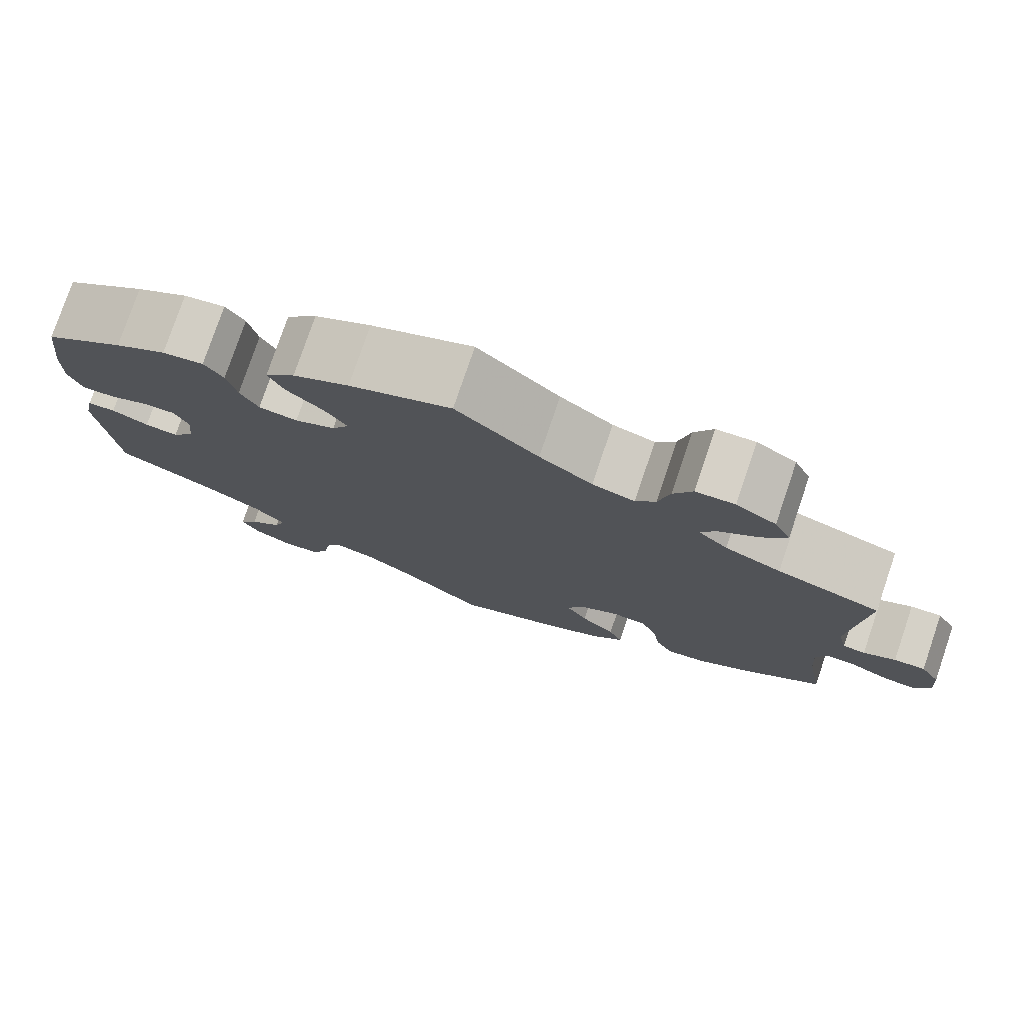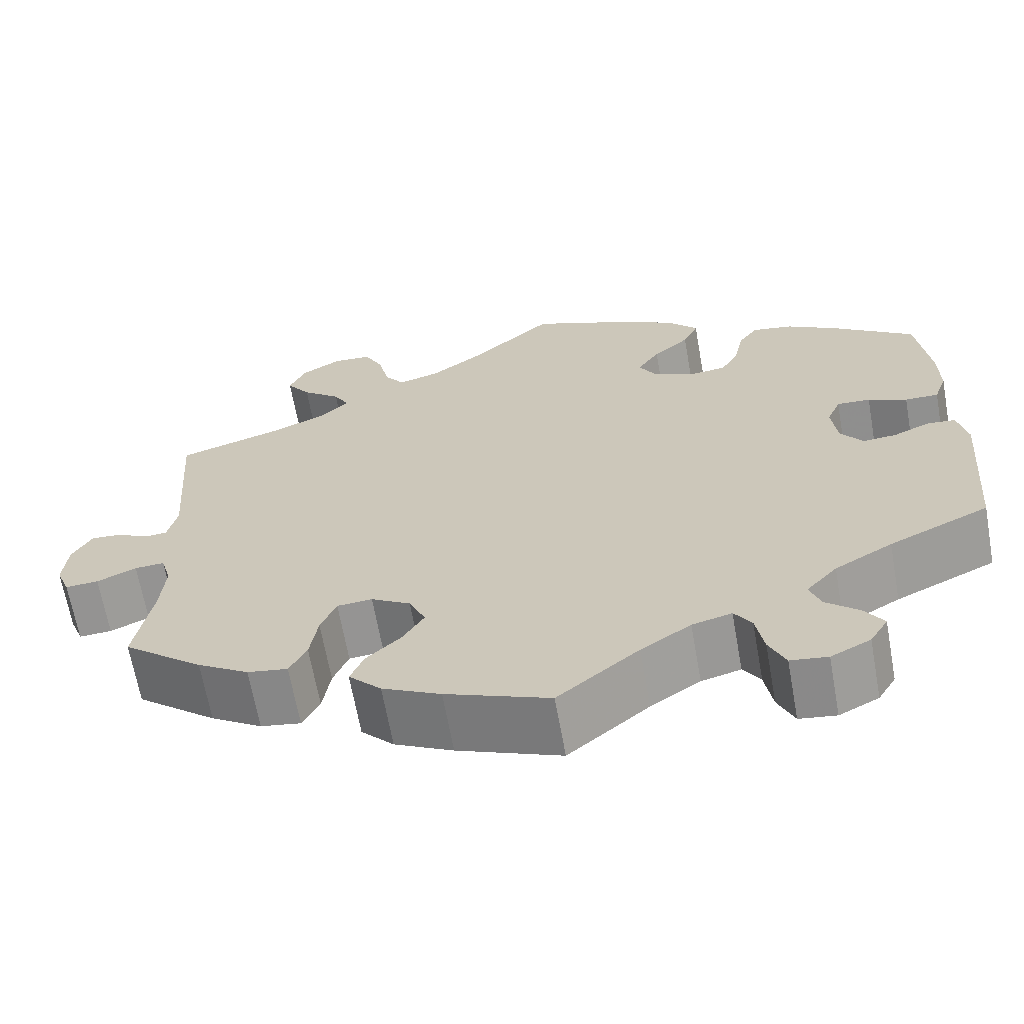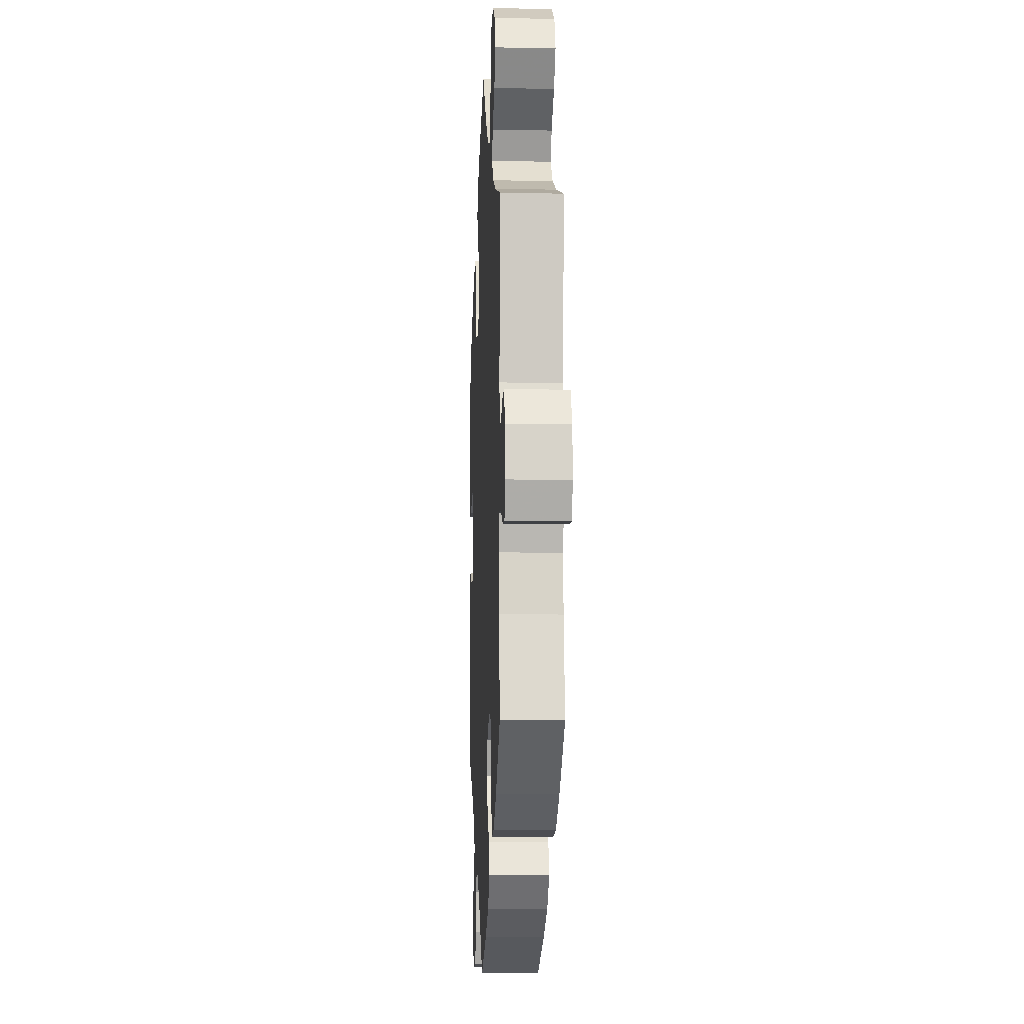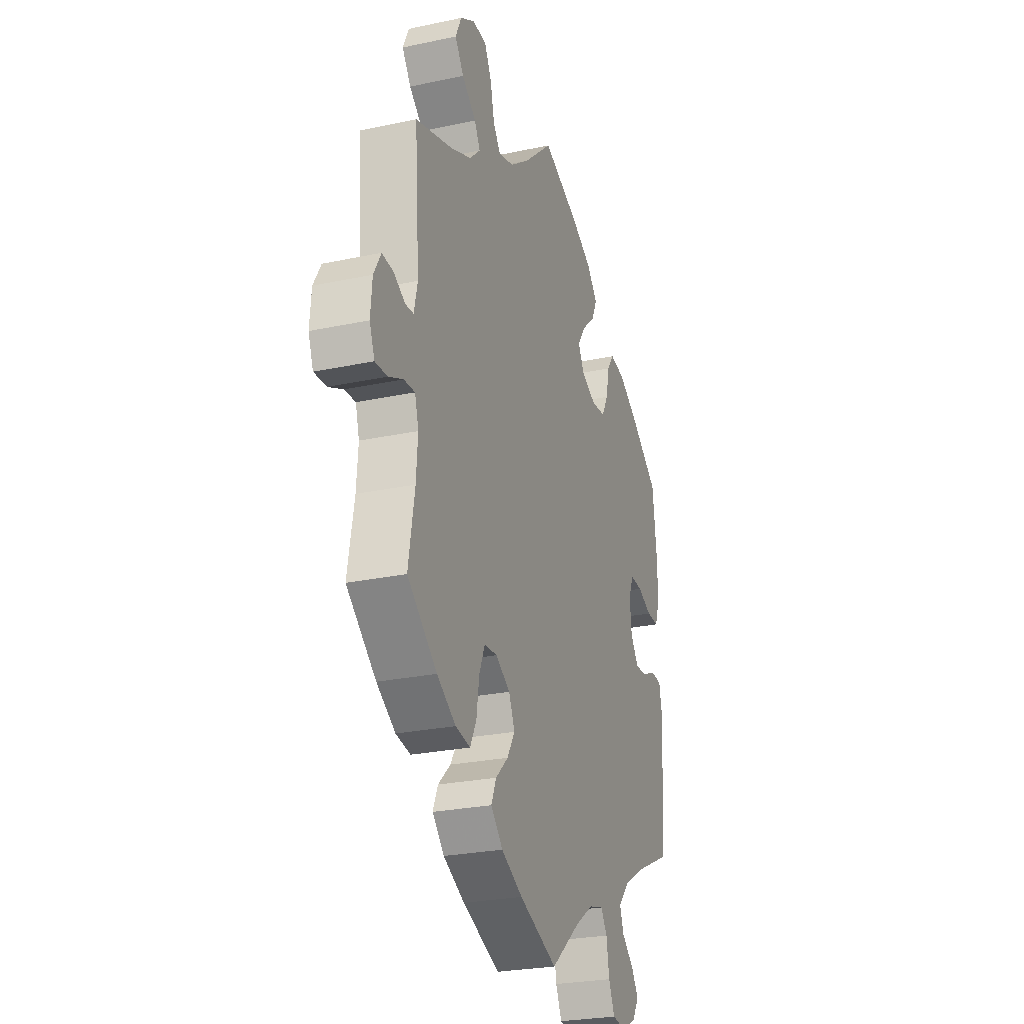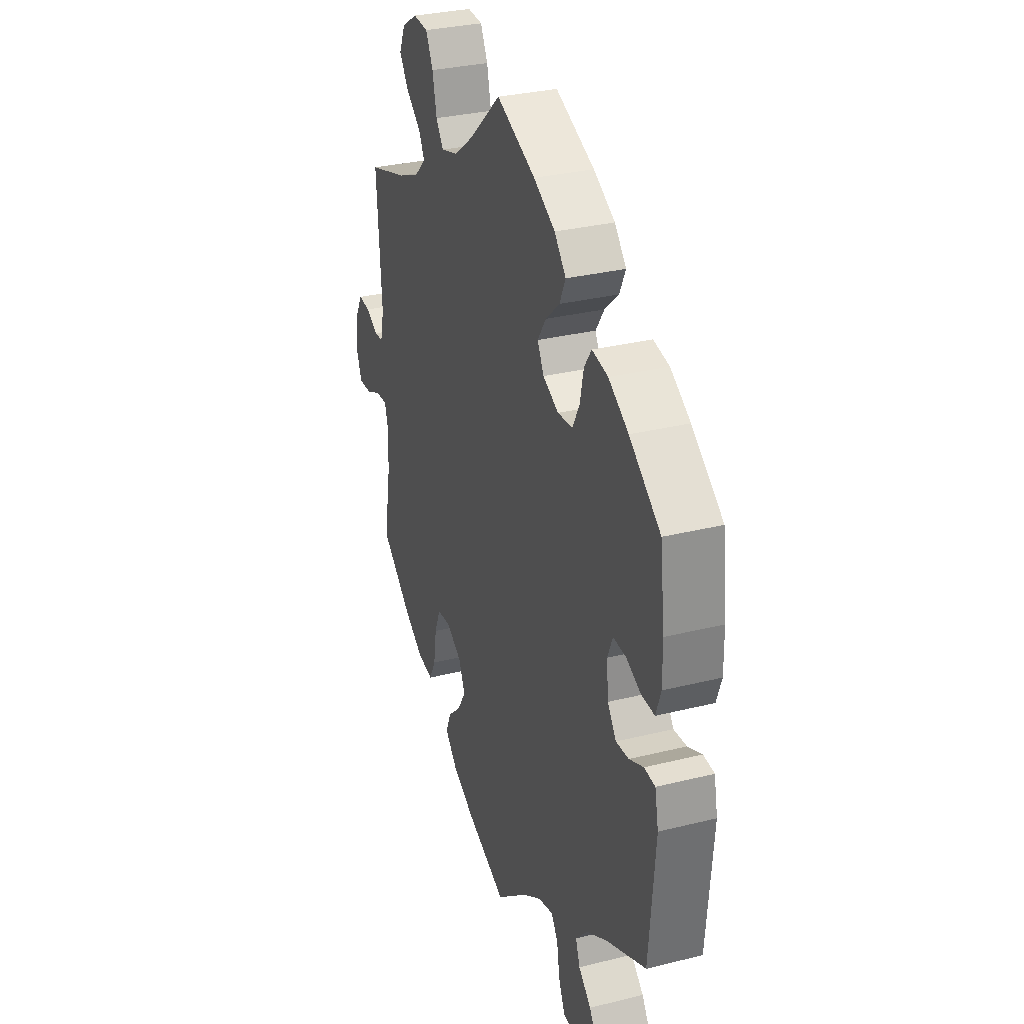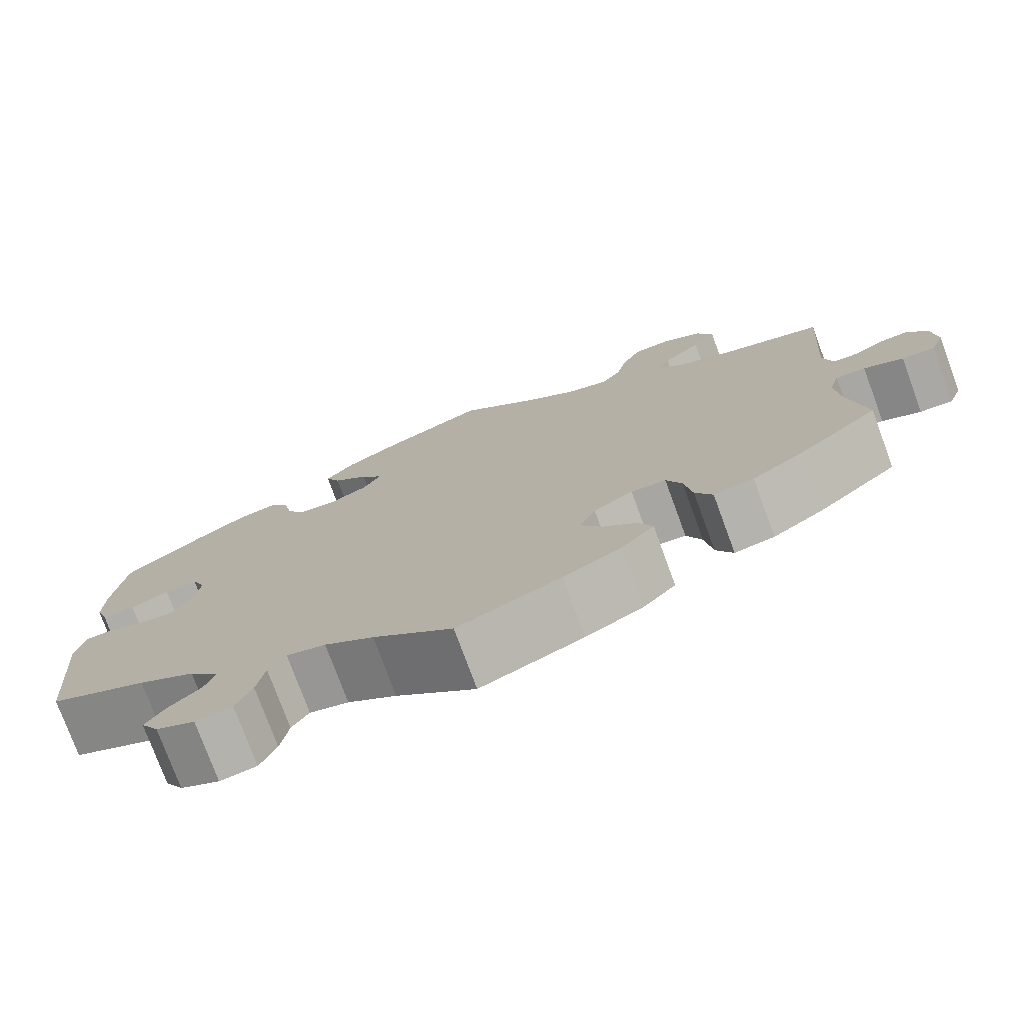
<metadata>
{"format":"obj","ext":"obj","renderer":"f3d","projection":"perspective","resolution":1024,"background":"white","views":[{"elev":77.8,"azim":18.8,"up":"+Z"},{"elev":-66.0,"azim":-169.8,"up":"+Z"},{"elev":-7.8,"azim":87.2,"up":"+Z"},{"elev":-26.0,"azim":108.7,"up":"+Z"},{"elev":31.1,"azim":-109.6,"up":"+Z"},{"elev":-76.4,"azim":20.2,"up":"+Z"}]}
</metadata>
<code>
v -0.406 0.07 0.359
v -0.346 0.07 0.396
v -0.298 0.07 0.405
v -0.276 0.07 0.373
v -0.265 0.07 0.321
v -0.244 0.07 0.282
v -0.199 0.07 0.277
v -0.152 0.07 0.3
v -0.132 0.07 0.336
v -0.158 0.07 0.375
v -0.2 0.07 0.413
v -0.218 0.07 0.452
v -0.183 0.07 0.492
v -0.118 0.07 0.528
v 0 0.07 0.578
v 0.095 0.07 0.492
v 0.156 0.07 0.447
v 0.205 0.07 0.433
v 0.228 0.07 0.465
v 0.241 0.07 0.522
v 0.263 0.07 0.565
v 0.308 0.07 0.568
v 0.354 0.07 0.54
v 0.373 0.07 0.498
v 0.345 0.07 0.458
v 0.3 0.07 0.421
v 0.282 0.07 0.388
v 0.316 0.07 0.355
v 0.381 0.07 0.327
v 0.501 0.07 0.29
v 0.486 0.07 0.081
v 0.497 0.07 0.032
v 0.523 0.07 0.03
v 0.56 0.07 0.05
v 0.596 0.07 0.053
v 0.619 0.07 0.012
v 0.624 0.07 -0.047
v 0.608 0.07 -0.088
v 0.569 0.07 -0.086
v 0.523 0.07 -0.065
v 0.488 0.07 -0.063
v 0.476 0.07 -0.105
v 0.481 0.07 -0.173
v 0.501 0.07 -0.288
v 0.407 0.07 -0.365
v 0.347 0.07 -0.403
v 0.3 0.07 -0.411
v 0.28 0.07 -0.372
v 0.271 0.07 -0.313
v 0.253 0.07 -0.269
v 0.212 0.07 -0.266
v 0.166 0.07 -0.294
v 0.147 0.07 -0.337
v 0.172 0.07 -0.378
v 0.212 0.07 -0.416
v 0.228 0.07 -0.454
v 0.19 0.07 -0.494
v 0.122 0.07 -0.529
v 0.001 0.07 -0.578
v -0.093 0.07 -0.5
v -0.151 0.07 -0.461
v -0.197 0.07 -0.449
v -0.217 0.07 -0.48
v -0.226 0.07 -0.534
v -0.245 0.07 -0.577
v -0.288 0.07 -0.583
v -0.334 0.07 -0.56
v -0.355 0.07 -0.525
v -0.333 0.07 -0.491
v -0.295 0.07 -0.457
v -0.282 0.07 -0.421
v -0.318 0.07 -0.381
v -0.385 0.07 -0.342
v -0.501 0.07 -0.288
v -0.519 0.07 -0.077
v -0.508 0.07 -0.024
v -0.475 0.07 -0.021
v -0.432 0.07 -0.04
v -0.393 0.07 -0.043
v -0.367 0.07 -0.006
v -0.361 0.07 0.05
v -0.377 0.07 0.088
v -0.416 0.07 0.086
v -0.461 0.07 0.066
v -0.5 0.07 0.065
v -0.515 0.07 0.108
v -0.514 0.07 0.175
v -0.5 0.07 0.289
v -0.406 0 0.359
v -0.346 0 0.396
v -0.298 0 0.405
v -0.276 0 0.373
v -0.265 0 0.321
v -0.244 0 0.282
v -0.199 0 0.277
v -0.152 0 0.3
v -0.132 0 0.336
v -0.158 0 0.375
v -0.2 0 0.413
v -0.218 0 0.452
v -0.183 0 0.492
v -0.118 0 0.528
v 0 0 0.578
v 0.095 0 0.492
v 0.156 0 0.447
v 0.205 0 0.433
v 0.228 0 0.465
v 0.241 0 0.522
v 0.263 0 0.565
v 0.308 0 0.568
v 0.354 0 0.54
v 0.373 0 0.498
v 0.345 0 0.458
v 0.3 0 0.421
v 0.282 0 0.388
v 0.316 0 0.355
v 0.381 0 0.327
v 0.501 0 0.29
v 0.486 0 0.081
v 0.497 0 0.032
v 0.523 0 0.03
v 0.56 0 0.05
v 0.596 0 0.053
v 0.619 0 0.012
v 0.624 0 -0.047
v 0.608 0 -0.088
v 0.569 0 -0.086
v 0.523 0 -0.065
v 0.488 0 -0.063
v 0.476 0 -0.105
v 0.481 0 -0.173
v 0.501 0 -0.288
v 0.407 0 -0.365
v 0.347 0 -0.403
v 0.3 0 -0.411
v 0.28 0 -0.372
v 0.271 0 -0.313
v 0.253 0 -0.269
v 0.212 0 -0.266
v 0.166 0 -0.294
v 0.147 0 -0.337
v 0.172 0 -0.378
v 0.212 0 -0.416
v 0.228 0 -0.454
v 0.19 0 -0.494
v 0.122 0 -0.529
v 0.001 0 -0.578
v -0.093 0 -0.5
v -0.151 0 -0.461
v -0.197 0 -0.449
v -0.217 0 -0.48
v -0.226 0 -0.534
v -0.245 0 -0.577
v -0.288 0 -0.583
v -0.334 0 -0.56
v -0.355 0 -0.525
v -0.333 0 -0.491
v -0.295 0 -0.457
v -0.282 0 -0.421
v -0.318 0 -0.381
v -0.385 0 -0.342
v -0.501 0 -0.288
v -0.519 0 -0.077
v -0.508 0 -0.024
v -0.475 0 -0.021
v -0.432 0 -0.04
v -0.393 0 -0.043
v -0.367 0 -0.006
v -0.361 0 0.05
v -0.377 0 0.088
v -0.416 0 0.086
v -0.461 0 0.066
v -0.5 0 0.065
v -0.515 0 0.108
v -0.514 0 0.175
v -0.5 0 0.289
f 83 84 85 86
f 82 83 86 87
f 75 76 77 78
f 73 74 75 78
f 72 73 78 79
f 71 72 79 80
f 67 68 69 70
f 65 66 67 70
f 63 64 65 70
f 62 63 70 71
f 61 62 71 80
f 57 58 59 60
f 54 55 56 57
f 53 54 57 60
f 52 53 60 61
f 46 47 48 49
f 46 49 50
f 43 44 45 46
f 42 43 46 50
f 41 42 50 51
f 37 38 39 40
f 37 40 41
f 36 37 41
f 33 34 35 36
f 32 33 36 41
f 31 32 41 51
f 29 30 31 51
f 23 24 25 26
f 23 26 27
f 22 23 27
f 19 20 21 22
f 18 19 22 27
f 17 18 27 28
f 13 14 15 16
f 13 16 17
f 10 11 12 13
f 9 10 13 17
f 8 9 17 28
f 2 3 4 5
f 2 5 6
f 1 2 6
f 82 87 88 1
f 52 61 80 81
f 7 8 28 29
f 7 29 51 52
f 81 82 1 6
f 6 7 52 81
f 174 173 172 171
f 175 174 171 170
f 166 165 164 163
f 166 163 162 161
f 167 166 161 160
f 168 167 160 159
f 158 157 156 155
f 158 155 154 153
f 158 153 152 151
f 159 158 151 150
f 168 159 150 149
f 148 147 146 145
f 145 144 143 142
f 148 145 142 141
f 149 148 141 140
f 137 136 135 134
f 138 137 134
f 134 133 132 131
f 138 134 131 130
f 139 138 130 129
f 128 127 126 125
f 129 128 125
f 129 125 124
f 124 123 122 121
f 129 124 121 120
f 139 129 120 119
f 139 119 118 117
f 114 113 112 111
f 115 114 111
f 115 111 110
f 110 109 108 107
f 115 110 107 106
f 116 115 106 105
f 104 103 102 101
f 105 104 101
f 101 100 99 98
f 105 101 98 97
f 116 105 97 96
f 93 92 91 90
f 94 93 90
f 94 90 89
f 89 176 175 170
f 169 168 149 140
f 117 116 96 95
f 140 139 117 95
f 94 89 170 169
f 169 140 95 94
f 1 89 90 2
f 2 90 91 3
f 3 91 92 4
f 4 92 93 5
f 5 93 94 6
f 6 94 95 7
f 7 95 96 8
f 8 96 97 9
f 9 97 98 10
f 10 98 99 11
f 11 99 100 12
f 12 100 101 13
f 13 101 102 14
f 14 102 103 15
f 15 103 104 16
f 16 104 105 17
f 17 105 106 18
f 18 106 107 19
f 19 107 108 20
f 20 108 109 21
f 21 109 110 22
f 22 110 111 23
f 23 111 112 24
f 24 112 113 25
f 25 113 114 26
f 26 114 115 27
f 27 115 116 28
f 28 116 117 29
f 29 117 118 30
f 30 118 119 31
f 31 119 120 32
f 32 120 121 33
f 33 121 122 34
f 34 122 123 35
f 35 123 124 36
f 36 124 125 37
f 37 125 126 38
f 38 126 127 39
f 39 127 128 40
f 40 128 129 41
f 41 129 130 42
f 42 130 131 43
f 43 131 132 44
f 44 132 133 45
f 45 133 134 46
f 46 134 135 47
f 47 135 136 48
f 48 136 137 49
f 49 137 138 50
f 50 138 139 51
f 51 139 140 52
f 52 140 141 53
f 53 141 142 54
f 54 142 143 55
f 55 143 144 56
f 56 144 145 57
f 57 145 146 58
f 58 146 147 59
f 59 147 148 60
f 60 148 149 61
f 61 149 150 62
f 62 150 151 63
f 63 151 152 64
f 64 152 153 65
f 65 153 154 66
f 66 154 155 67
f 67 155 156 68
f 68 156 157 69
f 69 157 158 70
f 70 158 159 71
f 71 159 160 72
f 72 160 161 73
f 73 161 162 74
f 74 162 163 75
f 75 163 164 76
f 76 164 165 77
f 77 165 166 78
f 78 166 167 79
f 79 167 168 80
f 80 168 169 81
f 81 169 170 82
f 82 170 171 83
f 83 171 172 84
f 84 172 173 85
f 85 173 174 86
f 86 174 175 87
f 87 175 176 88
f 88 176 89 1

</code>
